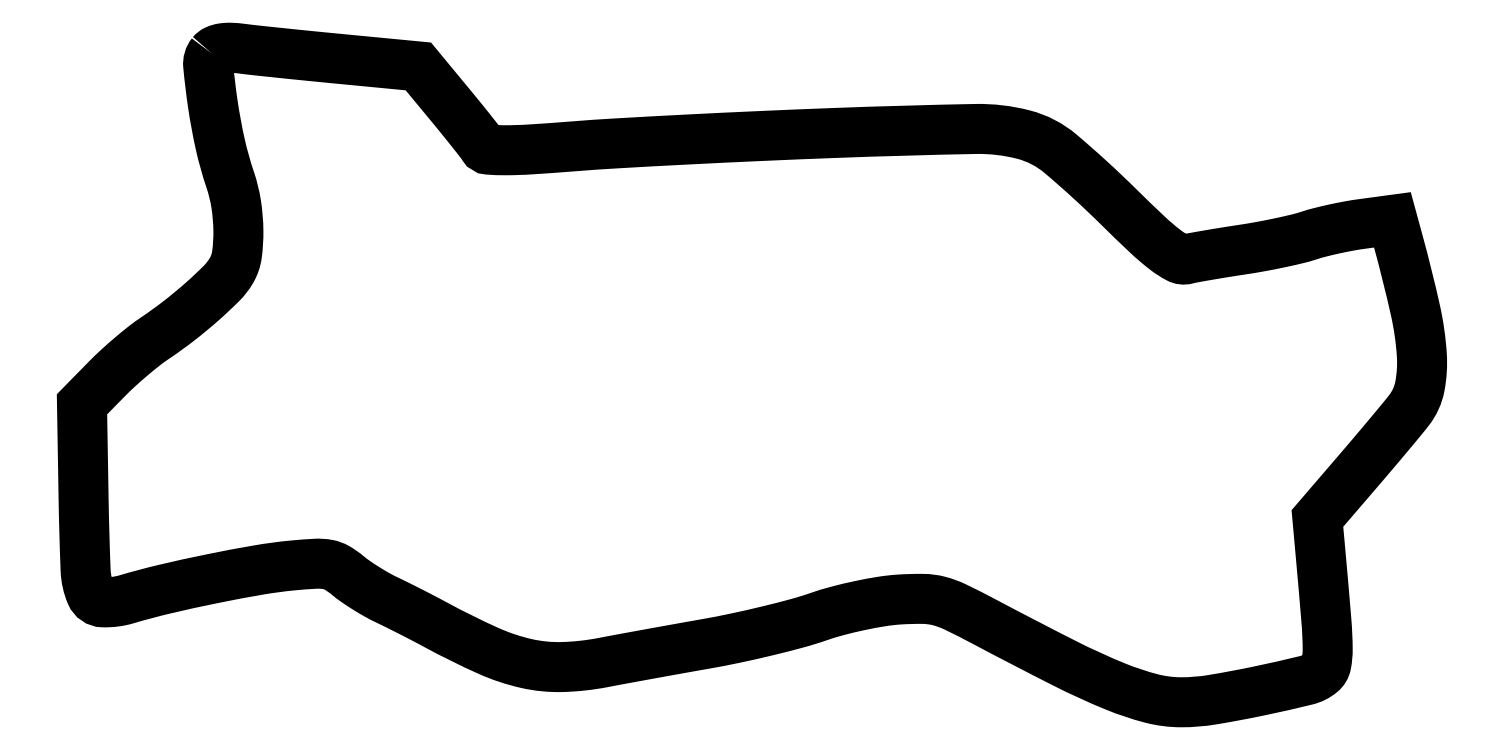
<metadata>
{"format":"dxf","ext":"dxf","renderer":"ezdxf+matplotlib","layout":"modelspace","background":"white","min_lineweight":24,"dpi":150}
</metadata>
<code>
0
SECTION
2
ENTITIES
0
POLYLINE
8
0
66
1
70
1
0
VERTEX
8
0
10
22.33
20
111.9
42
0.1955
0
VERTEX
8
0
10
21.7
20
109.8
42
0.01232
0
VERTEX
8
0
10
22.49
20
103.2
42
0.01885
0
VERTEX
8
0
10
23.78
20
96.2
42
0.02658
0
VERTEX
8
0
10
25.5
20
90.07
42
-0.04283
0
VERTEX
8
0
10
26.53
20
85.9
42
-0.03536
0
VERTEX
8
0
10
26.91
20
81.34
42
-0.03644
0
VERTEX
8
0
10
26.66
20
77.19
42
-0.09984
0
VERTEX
8
0
10
25.71
20
74.43
42
-0.06388
0
VERTEX
8
0
10
24.01
20
72.22
42
-0.01553
0
VERTEX
8
0
10
20.66
20
69.07
42
-0.01597
0
VERTEX
8
0
10
16.63
20
65.73
42
-0.01717
0
VERTEX
8
0
10
12.48
20
62.75
42
0.01906
0
VERTEX
8
0
10
10.64
20
61.41
42
0.009359
0
VERTEX
8
0
10
8.396
20
59.57
42
0.009271
0
VERTEX
8
0
10
6.132
20
57.57
42
0.01331
0
VERTEX
8
0
10
4.208
20
55.71
42
0
0
VERTEX
8
0
10
-0.05133
20
51.37
42
0
0
VERTEX
8
0
10
0.2243
20
35.04
42
0.005762
0
VERTEX
8
0
10
0.5748
20
22.71
42
0.09187
0
VERTEX
8
0
10
1.497
20
18.65
42
0.2908
0
VERTEX
8
0
10
3.569
20
17.23
42
0.08037
0
VERTEX
8
0
10
7.662
20
17.76
42
-0.01424
0
VERTEX
8
0
10
14.18
20
19.49
42
-0.00755
0
VERTEX
8
0
10
22.35
20
21.29
42
-0.007462
0
VERTEX
8
0
10
30.36
20
22.8
42
-0.01897
0
VERTEX
8
0
10
36.22
20
23.58
42
-0.01038
0
VERTEX
8
0
10
40.2
20
23.88
42
-0.05811
0
VERTEX
8
0
10
42.32
20
23.75
42
-0.08822
0
VERTEX
8
0
10
43.94
20
23.15
42
-0.0416
0
VERTEX
8
0
10
45.77
20
21.86
42
0.02272
0
VERTEX
8
0
10
47.13
20
20.82
42
0.01175
0
VERTEX
8
0
10
48.92
20
19.64
42
0.01166
0
VERTEX
8
0
10
50.83
20
18.52
42
0.01734
0
VERTEX
8
0
10
52.55
20
17.63
42
-0.004687
0
VERTEX
8
0
10
54.38
20
16.73
42
-0.00243
0
VERTEX
8
0
10
56.66
20
15.59
42
-0.002416
0
VERTEX
8
0
10
58.99
20
14.39
42
-0.003671
0
VERTEX
8
0
10
61
20
13.32
42
0.01816
0
VERTEX
8
0
10
69.96
20
8.891
42
0.05044
0
VERTEX
8
0
10
76.61
20
6.67
42
0.0622
0
VERTEX
8
0
10
82.74
20
6.074
42
0.04099
0
VERTEX
8
0
10
89.78
20
6.846
42
-0.002147
0
VERTEX
8
0
10
92.77
20
7.411
42
-0.000638
0
VERTEX
8
0
10
97.34
20
8.249
42
-0.00064
0
VERTEX
8
0
10
102.5
20
9.177
42
-0.000691
0
VERTEX
8
0
10
107.5
20
10.07
42
0.008616
0
VERTEX
8
0
10
112.6
20
11.07
42
0.006861
0
VERTEX
8
0
10
118.1
20
12.31
42
0.006943
0
VERTEX
8
0
10
123.2
20
13.61
42
0.01729
0
VERTEX
8
0
10
126.9
20
14.73
42
-0.01857
0
VERTEX
8
0
10
130.2
20
15.74
42
-0.01238
0
VERTEX
8
0
10
134
20
16.66
42
-0.01247
0
VERTEX
8
0
10
137.8
20
17.37
42
-0.02378
0
VERTEX
8
0
10
140.9
20
17.71
42
-0.01891
0
VERTEX
8
0
10
145
20
17.82
42
-0.06103
0
VERTEX
8
0
10
147.7
20
17.46
42
-0.04907
0
VERTEX
8
0
10
150.5
20
16.41
42
-0.009189
0
VERTEX
8
0
10
155.5
20
13.9
42
0.004862
0
VERTEX
8
0
10
169.4
20
6.684
42
0.01998
0
VERTEX
8
0
10
178.1
20
2.736
42
0.03325
0
VERTEX
8
0
10
184.3
20
0.6667
42
0.06394
0
VERTEX
8
0
10
189.5
20
0
42
0.04058
0
VERTEX
8
0
10
194.8
20
0.4299
42
0.01139
0
VERTEX
8
0
10
202.9
20
1.956
42
0.00757
0
VERTEX
8
0
10
211
20
3.797
42
0.1142
0
VERTEX
8
0
10
213.6
20
5.088
42
0.1734
0
VERTEX
8
0
10
214.5
20
6.54
42
0.0498
0
VERTEX
8
0
10
214.7
20
9.181
42
0.01883
0
VERTEX
8
0
10
214.5
20
14.05
42
0.001737
0
VERTEX
8
0
10
213.4
20
26.09
42
0
0
VERTEX
8
0
10
212.9
20
31.69
42
0
0
VERTEX
8
0
10
219.7
20
39.59
42
0.001595
0
VERTEX
8
0
10
222.5
20
42.83
42
0.001693
0
VERTEX
8
0
10
225.2
20
46.02
42
0.001611
0
VERTEX
8
0
10
227.5
20
48.79
42
0.007784
0
VERTEX
8
0
10
228.8
20
50.38
42
0.1173
0
VERTEX
8
0
10
230.6
20
54.41
42
0.06406
0
VERTEX
8
0
10
230.9
20
59.85
42
0.03927
0
VERTEX
8
0
10
229.8
20
67.59
42
0.01132
0
VERTEX
8
0
10
226.9
20
79.33
42
0
0
VERTEX
8
0
10
225.9
20
83.17
42
0
0
VERTEX
8
0
10
220.7
20
82.47
42
0.01196
0
VERTEX
8
0
10
218.4
20
82.11
42
0.008255
0
VERTEX
8
0
10
215.8
20
81.6
42
0.008328
0
VERTEX
8
0
10
213.4
20
81.02
42
0.01683
0
VERTEX
8
0
10
211.5
20
80.47
42
-0.0198
0
VERTEX
8
0
10
209.5
20
79.89
42
-0.006913
0
VERTEX
8
0
10
206.5
20
79.22
42
-0.006853
0
VERTEX
8
0
10
203.2
20
78.56
42
-0.007947
0
VERTEX
8
0
10
200
20
78.04
42
0.002456
0
VERTEX
8
0
10
197
20
77.57
42
0.002816
0
VERTEX
8
0
10
194.1
20
77.09
42
0.002538
0
VERTEX
8
0
10
191.6
20
76.65
42
0.01611
0
VERTEX
8
0
10
190.4
20
76.39
42
-0.1851
0
VERTEX
8
0
10
188.9
20
76.57
42
-0.04201
0
VERTEX
8
0
10
186.8
20
77.97
42
-0.02517
0
VERTEX
8
0
10
183.6
20
80.63
42
-0.005832
0
VERTEX
8
0
10
178.7
20
85.42
42
0.01921
0
VERTEX
8
0
10
168.6
20
94.58
42
0.112
0
VERTEX
8
0
10
162.3
20
97.85
42
0.0689
0
VERTEX
8
0
10
154
20
98.84
42
0.004581
0
VERTEX
8
0
10
130
20
98.16
42
0.001783
0
VERTEX
8
0
10
117.2
20
97.64
42
0.001636
0
VERTEX
8
0
10
104.1
20
97.01
42
0.001634
0
VERTEX
8
0
10
92.39
20
96.37
42
0.005378
0
VERTEX
8
0
10
84.66
20
95.84
42
-0.003769
0
VERTEX
8
0
10
77.32
20
95.31
42
-0.01568
0
VERTEX
8
0
10
72.88
20
95.17
42
-0.01899
0
VERTEX
8
0
10
70.01
20
95.28
42
-0.2401
0
VERTEX
8
0
10
69.11
20
95.82
42
0.02754
0
VERTEX
8
0
10
68.6
20
96.55
42
0.001984
0
VERTEX
8
0
10
67.07
20
98.49
42
0.002778
0
VERTEX
8
0
10
65.22
20
100.8
42
0.002097
0
VERTEX
8
0
10
63.17
20
103.3
42
0
0
VERTEX
8
0
10
57.94
20
109.6
42
0
0
VERTEX
8
0
10
44.72
20
110.9
42
-0.000957
0
VERTEX
8
0
10
39.36
20
111.4
42
-0.001066
0
VERTEX
8
0
10
34.2
20
111.9
42
-0.000983
0
VERTEX
8
0
10
29.8
20
112.4
42
-0.005615
0
VERTEX
8
0
10
27.46
20
112.7
42
0.02353
0
VERTEX
8
0
10
25.6
20
112.8
42
0.04907
0
VERTEX
8
0
10
24.15
20
112.8
42
0.06618
0
VERTEX
8
0
10
23.06
20
112.4
42
0.1179
0
SEQEND
0
ENDSEC
0
EOF

</code>
